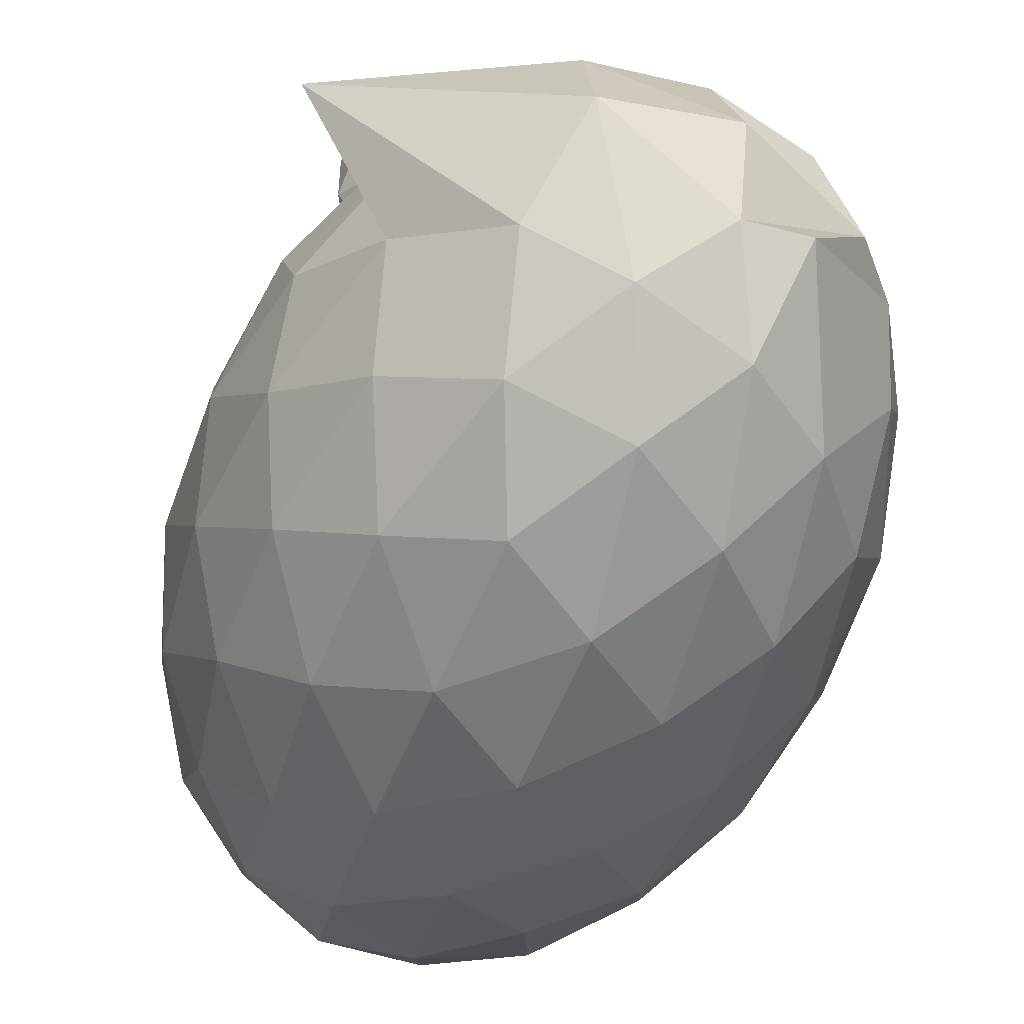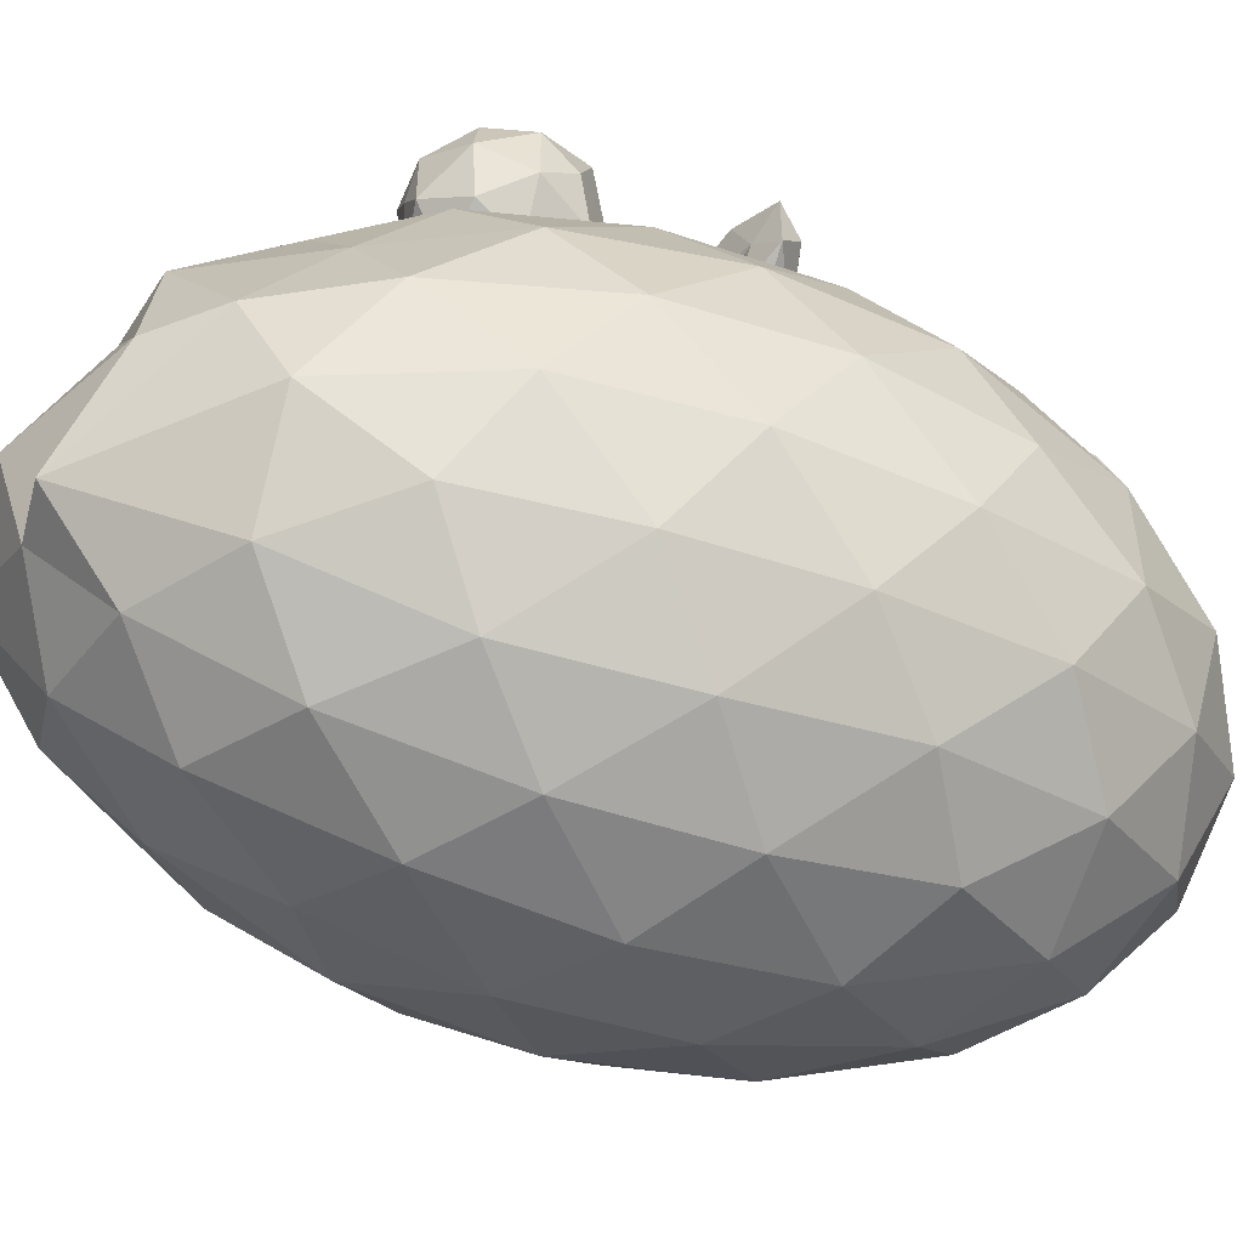
<metadata>
{"format":"obj","ext":"obj","renderer":"f3d","projection":"perspective","resolution":1024,"background":"white","views":[{"elev":-49.7,"azim":160.1,"up":"+Z"},{"elev":-50.6,"azim":-109.5,"up":"+Z"}]}
</metadata>
<code>
v  -0.006 0.24 0.187
v  0.054 0.244 0.205
v  -0.028 0.244 0.216
v  -0.006 0.24 0.187
v  0.054 0.244 0.169
v  0.054 0.244 0.205
v  -0.028 0.244 0.216
v  -0.079 0.244 0.187
v  -0.006 0.24 0.187
v  -0.079 0.244 0.187
v  -0.028 0.244 0.157
v  -0.006 0.24 0.187
v  -0.028 0.244 0.157
v  0.054 0.244 0.169
v  -0.006 0.24 0.187
v  0.054 0.244 0.205
v  0.113 0.254 0.187
v  0.095 0.257 0.217
v  0.095 0.257 0.217
v  0.031 0.254 0.234
v  0.054 0.244 0.205
v  0.127 0.271 0.205
v  0.095 0.257 0.217
v  0.113 0.254 0.187
v  0.095 0.257 0.217
v  0.076 0.271 0.234
v  0.031 0.254 0.234
v  0.127 0.271 0.205
v  0.076 0.271 0.234
v  0.095 0.257 0.217
v  0.031 0.254 0.234
v  -0.044 0.257 0.236
v  -0.028 0.244 0.216
v  -0.044 0.257 0.236
v  -0.102 0.254 0.216
v  -0.028 0.244 0.216
v  0.031 0.254 0.234
v  -0.006 0.271 0.245
v  -0.044 0.257 0.236
v  -0.044 0.257 0.236
v  -0.088 0.271 0.234
v  -0.102 0.254 0.216
v  -0.006 0.271 0.245
v  -0.088 0.271 0.234
v  -0.044 0.257 0.236
v  -0.102 0.254 0.216
v  -0.13 0.257 0.187
v  -0.079 0.244 0.187
v  -0.102 0.254 0.157
v  -0.079 0.244 0.187
v  -0.13 0.257 0.187
v  -0.102 0.254 0.216
v  -0.138 0.271 0.205
v  -0.13 0.257 0.187
v  -0.138 0.271 0.169
v  -0.102 0.254 0.157
v  -0.13 0.257 0.187
v  -0.138 0.271 0.205
v  -0.138 0.271 0.169
v  -0.13 0.257 0.187
v  -0.102 0.254 0.157
v  -0.044 0.257 0.137
v  -0.028 0.244 0.157
v  -0.044 0.257 0.137
v  0.031 0.254 0.139
v  -0.028 0.244 0.157
v  -0.102 0.254 0.157
v  -0.088 0.271 0.139
v  -0.044 0.257 0.137
v  -0.044 0.257 0.137
v  -0.006 0.271 0.128
v  0.031 0.254 0.139
v  -0.088 0.271 0.139
v  -0.006 0.271 0.128
v  -0.044 0.257 0.137
v  0.095 0.257 0.156
v  0.113 0.254 0.187
v  0.054 0.244 0.169
v  0.054 0.244 0.169
v  0.031 0.254 0.139
v  0.095 0.257 0.156
v  0.127 0.271 0.169
v  0.113 0.254 0.187
v  0.095 0.257 0.156
v  0.076 0.271 0.139
v  0.095 0.257 0.156
v  0.031 0.254 0.139
v  0.076 0.271 0.139
v  0.127 0.271 0.169
v  0.095 0.257 0.156
v  0.076 0.271 0.234
v  0.033 0.285 0.236
v  -0.006 0.271 0.245
v  0.067 0.294 0.216
v  0.033 0.285 0.236
v  0.076 0.271 0.234
v  0.033 0.285 0.236
v  -0.042 0.287 0.234
v  -0.006 0.271 0.245
v  0.067 0.294 0.216
v  0.017 0.289 0.216
v  0.033 0.285 0.236
v  0.017 0.289 0.216
v  -0.042 0.287 0.234
v  0.033 0.285 0.236
v  -0.088 0.271 0.234
v  -0.107 0.285 0.217
v  -0.138 0.271 0.205
v  -0.042 0.287 0.234
v  -0.107 0.285 0.217
v  -0.088 0.271 0.234
v  -0.107 0.285 0.217
v  -0.12 0.28 0.187
v  -0.138 0.271 0.205
v  -0.053 0.304 0.205
v  -0.107 0.285 0.217
v  -0.042 0.287 0.234
v  -0.053 0.304 0.205
v  -0.12 0.28 0.187
v  -0.107 0.285 0.217
v  -0.088 0.271 0.139
v  -0.138 0.271 0.169
v  -0.107 0.285 0.156
v  -0.12 0.28 0.187
v  -0.107 0.285 0.156
v  -0.138 0.271 0.169
v  -0.107 0.285 0.156
v  -0.042 0.279 0.139
v  -0.088 0.271 0.139
v  -0.12 0.28 0.187
v  -0.02 0.3 0.169
v  -0.107 0.285 0.156
v  -0.02 0.3 0.169
v  -0.042 0.279 0.139
v  -0.107 0.285 0.156
v  0.076 0.271 0.139
v  -0.006 0.271 0.128
v  0.036 0.278 0.137
v  -0.042 0.279 0.139
v  0.036 0.278 0.137
v  -0.006 0.271 0.128
v  0.036 0.278 0.137
v  0.09 0.287 0.157
v  0.076 0.271 0.139
v  -0.042 0.279 0.139
v  0.012 0.289 0.157
v  0.036 0.278 0.137
v  0.012 0.289 0.157
v  0.09 0.287 0.157
v  0.036 0.278 0.137
v  0.127 0.271 0.205
v  0.127 0.271 0.169
v  0.113 0.28 0.187
v  0.067 0.294 0.216
v  0.127 0.271 0.205
v  0.113 0.28 0.187
v  0.09 0.287 0.157
v  0.113 0.28 0.187
v  0.127 0.271 0.169
v  0.028 0.305 0.187
v  0.067 0.294 0.216
v  0.113 0.28 0.187
v  0.09 0.287 0.157
v  0.028 0.305 0.187
v  0.113 0.28 0.187
v  -0.053 0.304 0.205
v  0.017 0.289 0.216
v  -0.009 0.29 0.187
v  0.017 0.289 0.216
v  0.028 0.305 0.187
v  -0.009 0.29 0.187
v  -0.02 0.3 0.169
v  -0.053 0.304 0.205
v  -0.009 0.29 0.187
v  0.012 0.289 0.157
v  -0.02 0.3 0.169
v  -0.009 0.29 0.187
v  0.028 0.305 0.187
v  0.012 0.289 0.157
v  -0.009 0.29 0.187
v  0.054 0.244 0.205
v  0.031 0.254 0.234
v  -0.028 0.244 0.216
v  0.054 0.244 0.205
v  0.054 0.244 0.169
v  0.113 0.254 0.187
v  -0.028 0.244 0.216
v  -0.102 0.254 0.216
v  -0.079 0.244 0.187
v  -0.079 0.244 0.187
v  -0.102 0.254 0.157
v  -0.028 0.244 0.157
v  -0.028 0.244 0.157
v  0.031 0.254 0.139
v  0.054 0.244 0.169
v  0.113 0.254 0.187
v  0.127 0.271 0.169
v  0.127 0.271 0.205
v  0.031 0.254 0.234
v  0.076 0.271 0.234
v  -0.006 0.271 0.245
v  -0.102 0.254 0.216
v  -0.088 0.271 0.234
v  -0.138 0.271 0.205
v  -0.102 0.254 0.157
v  -0.138 0.271 0.169
v  -0.088 0.271 0.139
v  0.031 0.254 0.139
v  -0.006 0.271 0.128
v  0.076 0.271 0.139
v  0.076 0.271 0.234
v  0.127 0.271 0.205
v  0.067 0.294 0.216
v  -0.006 0.271 0.245
v  -0.042 0.287 0.234
v  -0.088 0.271 0.234
v  -0.138 0.271 0.205
v  -0.12 0.28 0.187
v  -0.138 0.271 0.169
v  -0.088 0.271 0.139
v  -0.042 0.279 0.139
v  -0.006 0.271 0.128
v  0.076 0.271 0.139
v  0.09 0.287 0.157
v  0.127 0.271 0.169
v  0.067 0.294 0.216
v  0.028 0.305 0.187
v  0.017 0.289 0.216
v  -0.042 0.287 0.234
v  0.017 0.289 0.216
v  -0.053 0.304 0.205
v  -0.12 0.28 0.187
v  -0.053 0.304 0.205
v  -0.02 0.3 0.169
v  -0.042 0.279 0.139
v  -0.02 0.3 0.169
v  0.012 0.289 0.157
v  0.09 0.287 0.157
v  0.012 0.289 0.157
v  0.028 0.305 0.187
o 1Mtl0_mtl1
g 1Mtl0_mtl1
f 1 2 3
f 4 5 6
f 7 8 9
f 10 11 12
f 13 14 15
f 16 17 18
f 19 20 21
f 22 23 24
f 25 26 27
f 28 29 30
f 31 32 33
f 34 35 36
f 37 38 39
f 40 41 42
f 43 44 45
f 46 47 48
f 49 50 51
f 52 53 54
f 55 56 57
f 58 59 60
f 61 62 63
f 64 65 66
f 67 68 69
f 70 71 72
f 73 74 75
f 76 77 78
f 79 80 81
f 82 83 84
f 85 86 87
f 88 89 90
f 91 92 93
f 94 95 96
f 97 98 99
f 100 101 102
f 103 104 105
f 106 107 108
f 109 110 111
f 112 113 114
f 115 116 117
f 118 119 120
f 121 122 123
f 124 125 126
f 127 128 129
f 130 131 132
f 133 134 135
f 136 137 138
f 139 140 141
f 142 143 144
f 145 146 147
f 148 149 150
f 151 152 153
f 154 155 156
f 157 158 159
f 160 161 162
f 163 164 165
f 166 167 168
f 169 170 171
f 172 173 174
f 175 176 177
f 178 179 180
f 181 182 183
f 184 185 186
f 187 188 189
f 190 191 192
f 193 194 195
f 196 197 198
f 199 200 201
f 202 203 204
f 205 206 207
f 208 209 210
f 211 212 213
f 214 215 216
f 217 218 219
f 220 221 222
f 223 224 225
f 226 227 228
f 229 230 231
f 232 233 234
f 235 236 237
f 238 239 240
v  0.086 0.35 0.166
v  0.112 0.359 0.184
v  0.08 0.351 0.195
v  0.109 0.364 0.148
v  0.05 0.354 0.166
v  0.072 0.347 0.137
v  0.134 0.38 0.166
v  0.13 0.372 0.197
v  0.1 0.367 0.213
v  0.145 0.399 0.184
v  0.121 0.399 0.213
v  0.065 0.372 0.216
v  0.038 0.367 0.195
v  0.083 0.399 0.224
v  0.045 0.399 0.213
v  0.024 0.375 0.166
v  0.038 0.367 0.137
v  0.021 0.399 0.184
v  0.021 0.399 0.148
v  0.065 0.372 0.116
v  0.1 0.367 0.119
v  0.045 0.399 0.119
v  0.083 0.399 0.107
v  0.13 0.372 0.135
v  0.145 0.399 0.148
v  0.121 0.399 0.119
v  0.101 0.426 0.216
v  0.128 0.431 0.195
v  0.073 0.419 0.213
v  0.096 0.442 0.195
v  0.036 0.426 0.197
v  0.038 0.424 0.166
v  0.059 0.441 0.184
v  0.047 0.419 0.135
v  0.066 0.431 0.119
v  0.06 0.444 0.148
v  0.101 0.426 0.116
v  0.128 0.431 0.137
v  0.094 0.45 0.137
v  0.142 0.426 0.166
v  0.117 0.45 0.166
v  0.088 0.451 0.166
v  -0.06 0.359 0.184
v  -0.096 0.354 0.195
v  -0.081 0.346 0.166
v  -0.058 0.353 0.148
v  -0.12 0.357 0.166
v  -0.097 0.347 0.137
v  -0.03 0.367 0.166
v  -0.039 0.372 0.197
v  -0.07 0.373 0.213
v  -0.028 0.399 0.184
v  -0.048 0.399 0.213
v  -0.104 0.372 0.216
v  -0.131 0.367 0.195
v  -0.086 0.399 0.224
v  -0.124 0.399 0.213
v  -0.143 0.377 0.166
v  -0.131 0.367 0.137
v  -0.148 0.399 0.184
v  -0.148 0.399 0.148
v  -0.104 0.372 0.116
v  -0.069 0.367 0.119
v  -0.124 0.399 0.119
v  -0.086 0.399 0.107
v  -0.039 0.372 0.135
v  -0.028 0.393 0.148
v  -0.048 0.399 0.119
v  -0.068 0.426 0.216
v  -0.047 0.426 0.195
v  -0.103 0.431 0.213
v  -0.075 0.45 0.195
v  -0.133 0.426 0.197
v  -0.142 0.431 0.166
v  -0.114 0.45 0.184
v  -0.133 0.426 0.135
v  -0.103 0.431 0.119
v  -0.114 0.45 0.148
v  -0.073 0.416 0.116
v  -0.044 0.419 0.137
v  -0.078 0.445 0.137
v  -0.034 0.416 0.166
v  -0.06 0.438 0.166
v  -0.099 0.452 0.166
o eyes
g eyes
f 241 242 243
f 244 242 241
f 243 245 241
f 245 246 241
f 246 244 241
f 247 248 242
f 249 242 248
f 247 250 248
f 251 249 248
f 250 251 248
f 252 243 249
f 253 243 252
f 249 254 252
f 255 253 252
f 254 255 252
f 256 245 253
f 257 245 256
f 253 258 256
f 259 257 256
f 258 259 256
f 260 246 257
f 261 246 260
f 257 262 260
f 263 261 260
f 262 263 260
f 244 264 247
f 244 261 264
f 265 247 264
f 261 266 264
f 266 265 264
f 251 267 254
f 251 268 267
f 269 254 267
f 268 270 267
f 270 269 267
f 255 271 258
f 255 269 271
f 272 258 271
f 269 273 271
f 273 272 271
f 259 274 262
f 259 272 274
f 275 262 274
f 272 276 274
f 276 275 274
f 263 277 266
f 263 275 277
f 278 266 277
f 275 279 277
f 279 278 277
f 265 280 250
f 268 250 280
f 265 278 280
f 281 268 280
f 278 281 280
f 270 282 273
f 270 281 282
f 276 273 282
f 279 276 282
f 281 279 282
f 242 249 243
f 242 244 247
f 243 253 245
f 245 257 246
f 246 261 244
f 247 265 250
f 249 251 254
f 253 255 258
f 257 259 262
f 261 263 266
f 251 250 268
f 254 269 255
f 258 272 259
f 262 275 263
f 266 278 265
f 268 281 270
f 269 270 273
f 272 273 276
f 275 276 279
f 278 279 281
f 283 284 285
f 286 283 285
f 287 285 284
f 288 285 287
f 288 286 285
f 289 290 283
f 291 283 290
f 289 292 290
f 293 291 290
f 292 293 290
f 294 284 291
f 295 284 294
f 296 294 291
f 297 295 294
f 296 297 294
f 298 287 295
f 298 299 287
f 300 298 295
f 298 301 299
f 300 301 298
f 302 288 299
f 303 288 302
f 304 302 299
f 305 303 302
f 304 305 302
f 289 286 306
f 303 306 286
f 306 307 289
f 303 308 306
f 308 307 306
f 309 296 293
f 293 310 309
f 311 296 309
f 312 309 310
f 312 311 309
f 313 300 297
f 297 311 313
f 314 300 313
f 311 315 313
f 315 314 313
f 301 316 304
f 301 314 316
f 317 304 316
f 318 316 314
f 318 317 316
f 305 319 308
f 305 317 319
f 320 308 319
f 321 319 317
f 321 320 319
f 307 322 292
f 322 310 292
f 307 320 322
f 322 323 310
f 320 323 322
f 312 324 315
f 323 324 312
f 324 318 315
f 324 321 318
f 323 321 324
f 283 291 284
f 283 286 289
f 284 295 287
f 287 299 288
f 288 303 286
f 289 307 292
f 291 293 296
f 295 297 300
f 299 301 304
f 303 305 308
f 293 292 310
f 296 311 297
f 300 314 301
f 304 317 305
f 308 320 307
f 310 323 312
f 311 312 315
f 314 315 318
f 317 318 321
f 320 321 323
v  0.177 0.202 0.055
v  0.138 0.105 0.055
v  0.167 0.144 0
v  0.141 0.115 0.058
v  0.135 0.105 0.058
v  0.108 0.072 0.058
v  0.138 0.109 0.058
v  -0.054 0.168 -0.168
v  -0.009 0.105 -0.149
v  -0.079 0.105 -0.126
v  0.003 0.202 -0.186
v  -0.111 0.202 -0.149
v  -0.06 0.262 -0.186
v  -0.142 0.439 -0.104
v  -0.157 0.345 -0.115
v  -0.177 0.405 -0.055
v  -0.106 0.405 -0.152
v  -0.138 0.503 -0.055
v  -0.094 0.503 -0.115
v  0.142 0.168 -0.104
v  0.138 0.105 -0.055
v  0.094 0.105 -0.115
v  0.177 0.202 -0.055
v  0.106 0.202 -0.152
v  0.157 0.262 -0.115
v  0.054 0.439 -0.168
v  0.06 0.345 -0.186
v  -0.003 0.405 -0.186
v  0.111 0.405 -0.149
v  0.009 0.503 -0.149
v  0.079 0.503 -0.126
v  0.142 0.168 0.104
v  0.157 0.262 0.115
v  0.141 0.148 0.088
v  0.141 0.169 0.106
v  0.141 0.166 0.104
v  0.175 0.439 0
v  0.194 0.345 0
v  0.175 0.405 -0.06
v  0.175 0.405 0.06
v  0.143 0.503 -0.037
v  0.145 0.485 0.037
v  0.059 0.434 0.168
v  0.059 0.354 0.186
v  0.111 0.405 0.149
v  -0.003 0.405 0.186
v  0.079 0.503 0.126
v  0.009 0.503 0.149
v  -0.175 0.168 0
v  -0.143 0.105 -0.037
v  -0.143 0.105 0.037
v  -0.175 0.202 -0.06
v  -0.175 0.202 0.06
v  -0.194 0.262 0
v  -0.142 0.439 0.104
v  -0.157 0.345 0.115
v  -0.106 0.405 0.152
v  -0.177 0.405 0.055
v  -0.096 0.496 0.115
v  -0.138 0.483 0.055
v  0 0 0
v  -0.051 0.016 -0.037
v  0.019 0.016 -0.06
v  -0.051 0.016 0.037
v  0.063 0.016 0
v  0.021 0.016 0.058
v  0.014 0.016 0.058
v  0.019 0.016 0.058
v  0.067 0.605 -0.013
v  -0.015 0.59 -0.06
v  -0.014 0.609 0
v  -0.099 0.567 -0.003
v  0.062 0.577 0.068
v  -0.018 0.566 0.1
v  -0.096 0.062 -0.07
v  -0.135 0.144 -0.099
v  -0.032 0.045 -0.099
v  -0.103 0.045 0
v  0.052 0.144 -0.16
v  0.037 0.062 -0.114
v  0.083 0.045 -0.061
v  0.119 0.062 0
v  0.085 0.046 0.058
v  -0.08 0.045 0.058
v  -0.044 0.026 0.058
v  -0.068 0.039 0.058
v  0.032 0.562 -0.099
v  -0.054 0.593 -0.061
v  0.2 0.524 0.049
v  0.036 0.537 0.101
v  -0.081 0.557 0.079
v  -0.097 0.059 0.058
v  -0.114 0.078 0.058
v  0.062 0.249 0.183
v  0.11 0.249 0.156
v  0.115 0.304 0.16
v  0.141 0.249 0.128
v  -0.115 0.304 0.16
v  -0.113 0.249 0.154
v  -0.071 0.249 0.178
v  -0.142 0.249 0.127
v  0 0.304 0.197
v  0.002 0.249 0.191
v  0.057 0.249 0.185
v  -0.01 0.249 0.19
v  -0.06 0.262 0.186
v  -0.059 0.249 0.184
v  -0.047 0.249 0.186
v  0.06 0.249 0.184
v  0.135 0.463 0.099
v  -0.052 0.463 0.16
v  -0.142 0.122 0.058
v  -0.141 0.118 0.058
v  -0.186 0.304 -0.061
v  -0.186 0.304 0.061
v  -0.142 0.179 0.104
v  -0.142 0.154 0.092
v  -0.167 0.463 0
v  0.082 0.044 0.058
v  -0.156 0.247 -0.114
v  -0.115 0.304 -0.16
v  0 0.304 -0.197
v  0.06 0.247 -0.184
v  0.115 0.304 -0.16
v  0.186 0.304 -0.061
v  0.193 0.247 0
v  0.186 0.304 0.061
v  -0.156 0.247 0.114
v  -0.142 0.196 0.111
v  -0.142 0.233 0.125
v  -0.059 0.361 -0.184
v  -0.052 0.463 -0.16
v  0.156 0.361 -0.114
v  0.135 0.463 -0.099
v  0.156 0.361 0.114
v  -0.061 0.366 0.184
v  -0.193 0.361 0
v  -0.037 0.545 -0.114
v  0.09 0.556 -0.07
v  0.106 0.505 0.081
v  -0.037 0.537 0.13
v  -0.13 0.53 0
v  0.141 0.242 0.127
v  0.141 0.169 0.106
v  0.014 0.016 0.058
v  0.142 0.168 0.104
o headshell
g headshell
f 325 326 327
f 326 325 328
f 329 330 326
f 326 331 329
f 328 331 326
f 332 333 334
f 332 335 333
f 334 336 332
f 332 337 335
f 332 336 337
f 338 339 340
f 338 341 339
f 340 342 338
f 338 343 341
f 338 342 343
f 344 345 346
f 344 347 345
f 346 348 344
f 344 349 347
f 344 348 349
f 350 351 352
f 350 353 351
f 352 354 350
f 350 355 353
f 350 354 355
f 470 325 357
f 325 356 358
f 468 470 357
f 360 356 359
f 356 360 358
f 361 362 363
f 361 364 362
f 363 365 361
f 361 366 364
f 361 365 366
f 367 368 369
f 367 370 368
f 369 371 367
f 367 372 370
f 367 371 372
f 373 374 375
f 373 376 374
f 375 377 373
f 373 378 376
f 373 377 378
f 379 380 381
f 379 382 380
f 381 383 379
f 379 384 382
f 379 383 384
f 385 386 387
f 385 388 386
f 387 389 385
f 389 390 385
f 469 388 385
f 469 385 392
f 385 390 392
f 393 394 395
f 394 396 395
f 395 397 393
f 395 398 397
f 396 398 395
f 399 400 334
f 334 401 399
f 399 374 400
f 374 399 402
f 399 386 402
f 399 401 386
f 333 403 404
f 333 404 401
f 403 346 404
f 346 405 404
f 401 404 387
f 404 405 387
f 345 327 406
f 345 406 405
f 327 326 406
f 326 330 406
f 405 406 389
f 406 407 389
f 406 330 407
f 402 388 408
f 391 409 388
f 410 408 388
f 388 409 410
f 394 393 411
f 412 396 394
f 393 397 413
f 397 398 414
f 398 396 415
f 416 402 408
f 402 416 417
f 418 419 420
f 420 419 421
f 422 423 424
f 425 423 422
f 426 427 428
f 429 427 426
f 424 430 422
f 426 430 429
f 431 432 430
f 432 429 430
f 430 424 431
f 368 420 369
f 370 426 368
f 418 420 368
f 368 426 428
f 428 433 368
f 368 433 418
f 434 371 369
f 370 372 435
f 414 372 371
f 402 375 374
f 374 376 400
f 377 375 436
f 417 375 402
f 417 437 375
f 437 436 375
f 376 378 438
f 439 378 377
f 440 377 441
f 436 441 377
f 422 381 380
f 380 382 439
f 435 383 381
f 382 384 442
f 415 384 383
f 401 387 386
f 386 388 402
f 405 389 387
f 389 407 443
f 389 443 390
f 444 445 336
f 336 400 444
f 444 339 445
f 339 444 438
f 376 444 400
f 376 438 444
f 335 446 447
f 447 403 335
f 447 448 348
f 447 348 403
f 446 351 447
f 351 448 447
f 347 449 450
f 450 327 347
f 450 451 325
f 450 325 327
f 449 362 450
f 362 451 450
f 452 439 377
f 440 452 377
f 452 422 380
f 380 439 452
f 422 452 425
f 440 453 452
f 425 452 454
f 452 453 454
f 446 337 455
f 337 445 455
f 341 455 445
f 456 455 341
f 446 455 352
f 455 456 352
f 449 349 457
f 349 448 457
f 353 457 448
f 458 457 353
f 449 457 363
f 457 458 363
f 420 357 459
f 357 451 459
f 364 459 451
f 434 459 364
f 420 459 369
f 459 434 369
f 422 430 460
f 430 426 460
f 370 460 426
f 435 460 370
f 422 460 381
f 460 435 381
f 461 340 438
f 340 461 442
f 378 461 438
f 378 439 461
f 382 461 439
f 382 442 461
f 456 343 462
f 343 412 462
f 456 462 354
f 354 462 411
f 412 394 462
f 394 411 462
f 458 355 463
f 355 411 463
f 458 463 365
f 365 463 413
f 393 463 411
f 393 413 463
f 434 366 464
f 366 413 464
f 434 464 371
f 371 464 414
f 397 464 413
f 397 414 464
f 435 372 465
f 372 414 465
f 435 465 383
f 383 465 415
f 398 465 414
f 398 415 465
f 466 412 342
f 342 442 466
f 384 466 442
f 384 415 466
f 412 466 396
f 415 396 466
f 333 401 334
f 333 335 403
f 400 336 334
f 335 337 446
f 445 337 336
f 438 340 339
f 339 341 445
f 442 342 340
f 341 343 456
f 342 412 343
f 345 405 346
f 345 347 327
f 403 348 346
f 347 349 449
f 448 349 348
f 446 352 351
f 351 353 448
f 456 354 352
f 353 355 458
f 411 355 354
f 451 357 325
f 358 328 325
f 421 357 420
f 357 467 468
f 421 467 357
f 449 363 362
f 362 364 451
f 458 365 363
f 364 366 434
f 413 366 365
v  -0.142 0.249 0.058
v  -0.142 0.249 0.127
v  0.141 0.249 0.058
v  -0.142 0.122 0.058
v  0.141 0.249 0.128
v  0.141 0.242 0.127
v  0.11 0.249 0.156
v  -0.113 0.249 0.154
v  0.141 0.115 0.058
v  -0.068 0.039 0.058
v  0.141 0.148 0.088
v  -0.141 0.118 0.058
v  0.002 0.249 0.191
v  -0.01 0.249 0.19
v  -0.047 0.249 0.186
v  -0.08 0.045 0.058
v  -0.114 0.078 0.058
v  -0.097 0.059 0.058
v  0.141 0.169 0.106
v  0.141 0.166 0.104
v  0.057 0.249 0.185
v  0.06 0.249 0.184
v  0.062 0.249 0.183
v  -0.059 0.249 0.184
v  -0.071 0.249 0.178
v  -0.142 0.233 0.125
v  -0.142 0.154 0.092
v  -0.142 0.196 0.111
v  -0.142 0.179 0.104
v  0.141 0.115 0.058
v  0.021 0.016 0.058
v  0.138 0.109 0.058
v  -0.068 0.039 0.058
v  0.135 0.105 0.058
v  0.108 0.072 0.058
v  0.085 0.046 0.058
v  0.082 0.044 0.058
v  -0.044 0.026 0.058
v  0.019 0.016 0.058
v  0.014 0.016 0.058
v  -0.068 0.039 0.058
v  -0.068 0.039 0.058
v  -0.068 0.039 0.058
v  -0.068 0.039 0.058
o insidemouth
g insidemouth
f 503 502 500
f 511 504 502
f 511 505 504
f 512 506 505
f 506 513 507
f 514 508 507
f 501 507 509
f 507 510 509
f 508 510 507
f 473 472 471
f 474 473 471
f 473 476 475
f 473 475 477
f 473 478 472
f 473 480 479
f 473 479 481
f 474 482 473
f 484 473 483
f 485 473 484
f 480 473 486
f 487 473 482
f 487 488 473
f 473 488 486
f 476 473 489
f 489 473 490
f 473 481 490
f 473 491 483
f 491 473 492
f 493 492 473
f 477 493 473
f 494 473 485
f 473 494 495
f 473 495 478
f 471 472 496
f 474 471 497
f 496 498 471
f 499 471 498
f 499 497 471
v  -0.093 0.188 0.142
v  -0.034 0.188 0.142
v  0.028 0.182 0.142
v  0.096 0.182 0.142
v  -0.122 0.268 0.142
v  -0.066 0.247 0.142
v  0.128 0.268 0.142
v  -0.004 0.242 0.142
v  0.058 0.242 0.142
v  0.128 0.236 0.142
v  -0.122 0.247 0.142
v  -0.066 0.247 0.142
v  0.128 0.268 0.142
v  0.128 0.268 0.142
v  0.058 0.242 0.142
o teeth
g teeth
f 519 520 521
f 520 522 527
f 522 523 527
f 529 524 528
f 519 525 526
f 525 515 526
f 520 516 522
f 522 517 523
f 529 518 524

</code>
